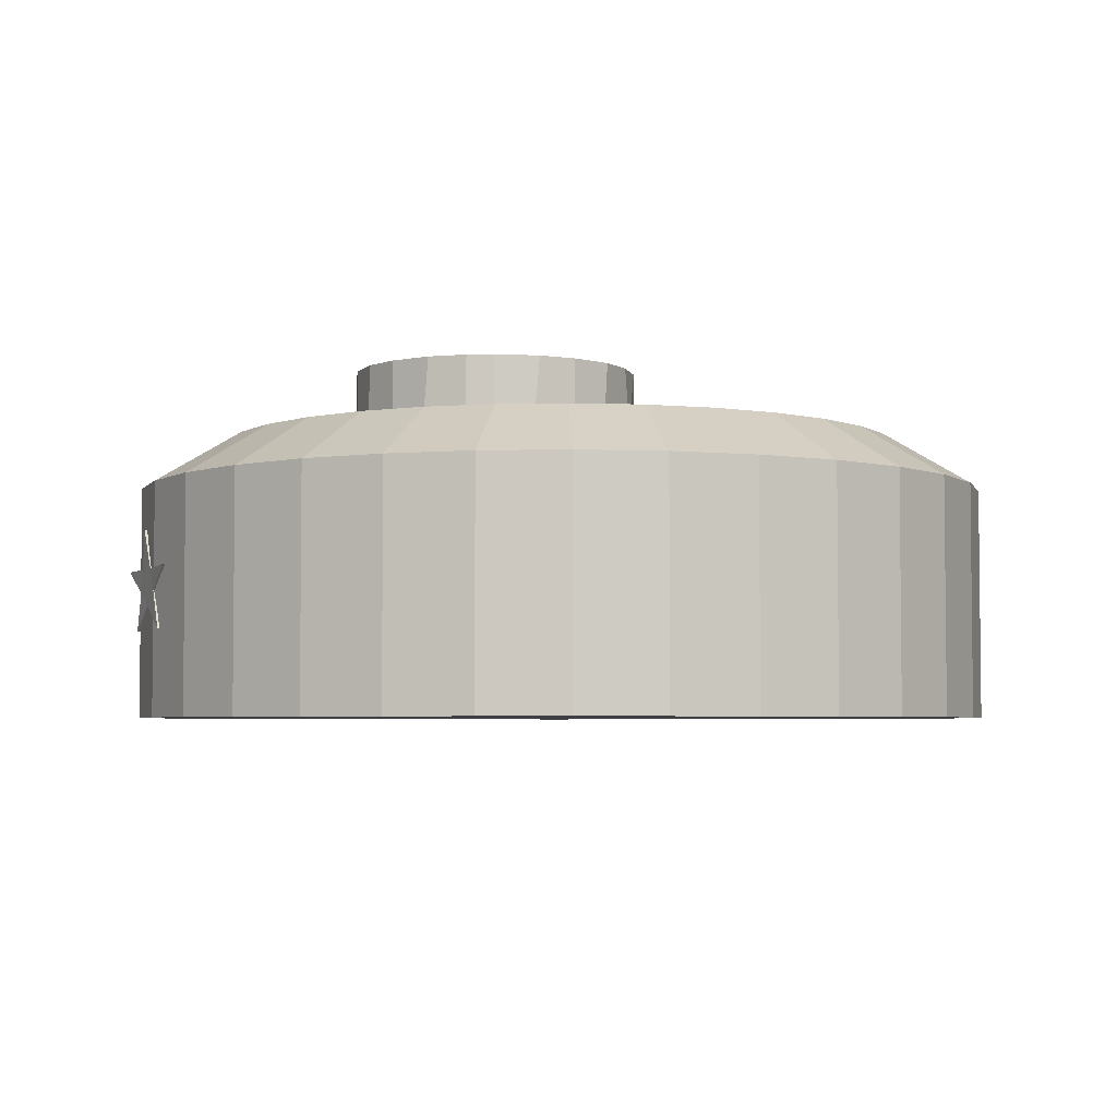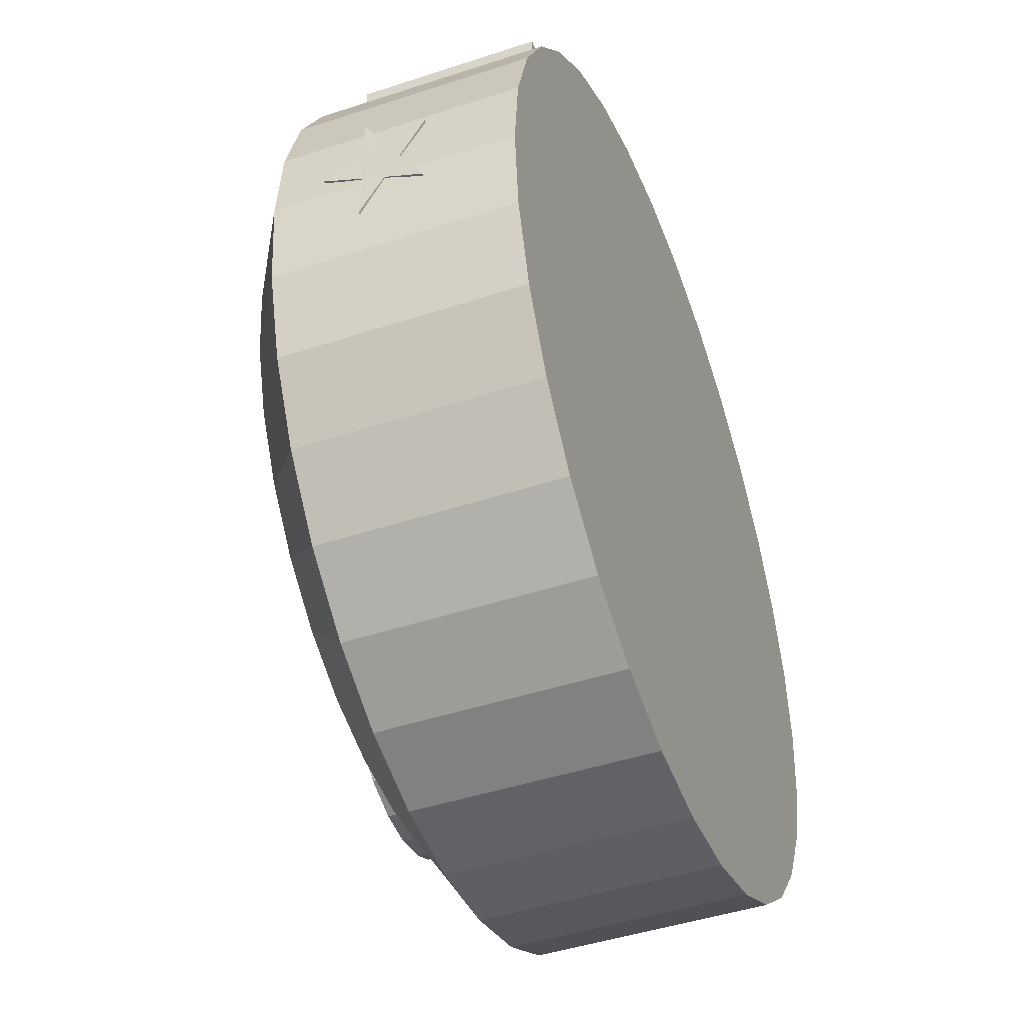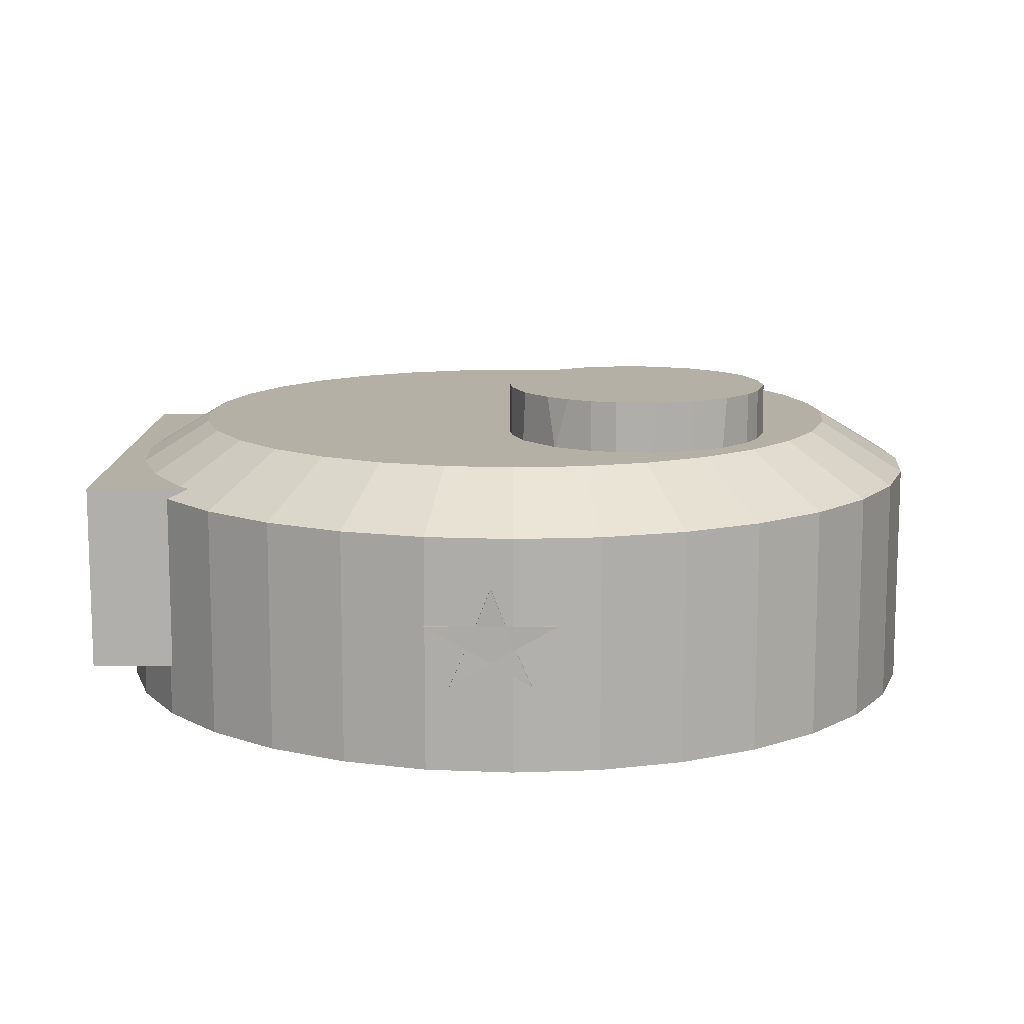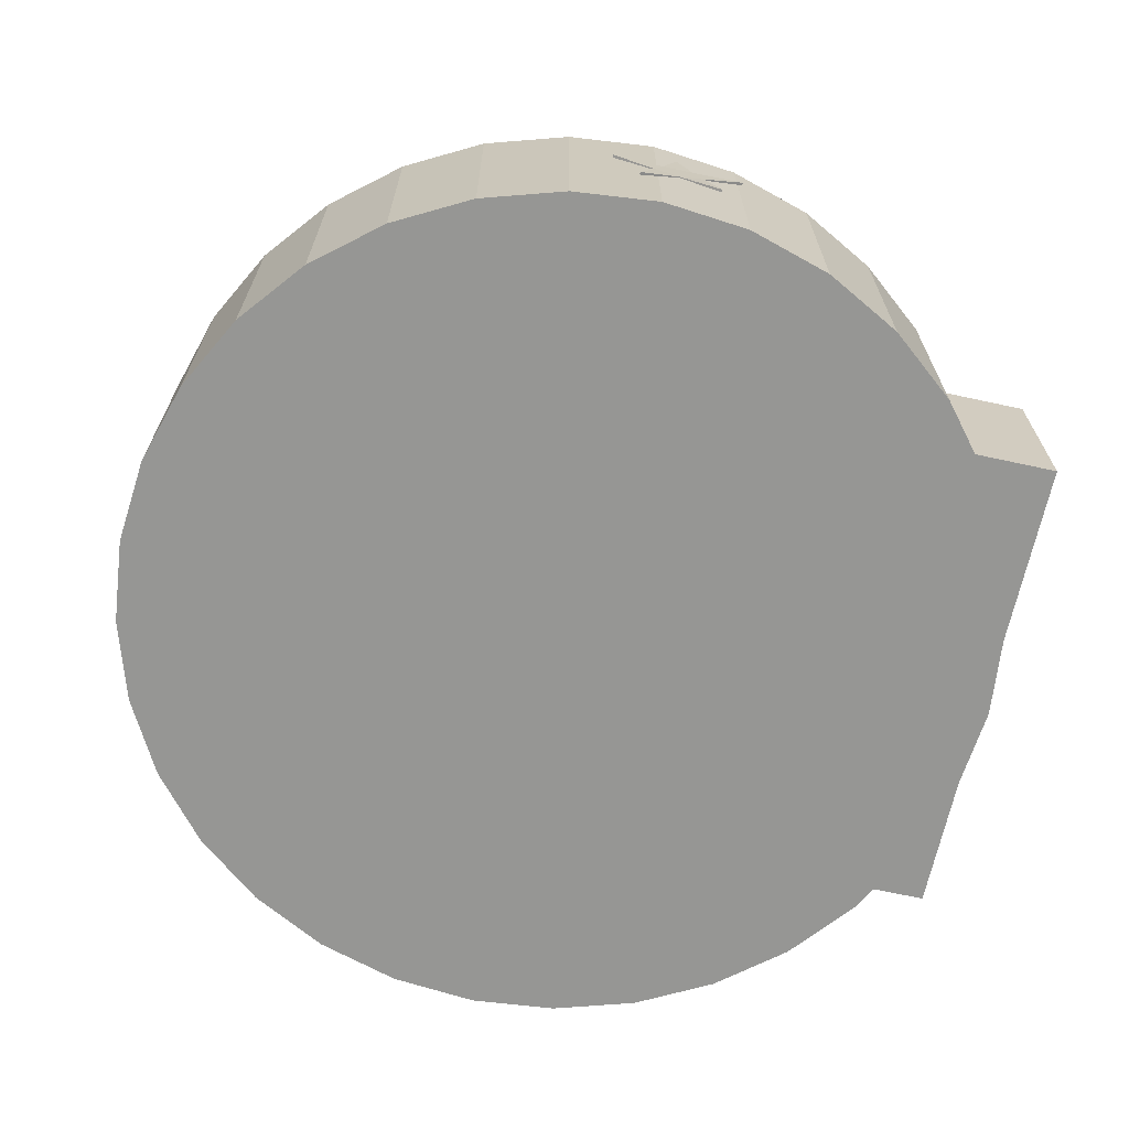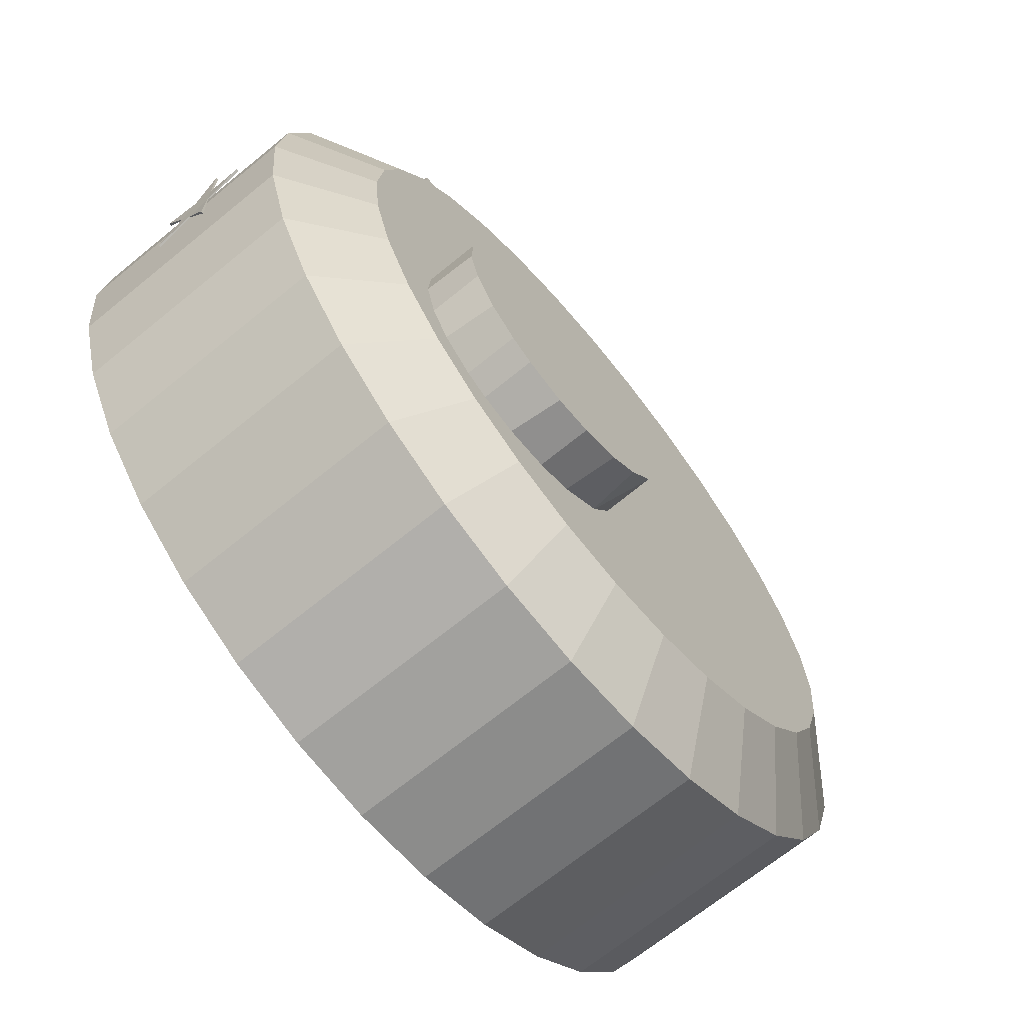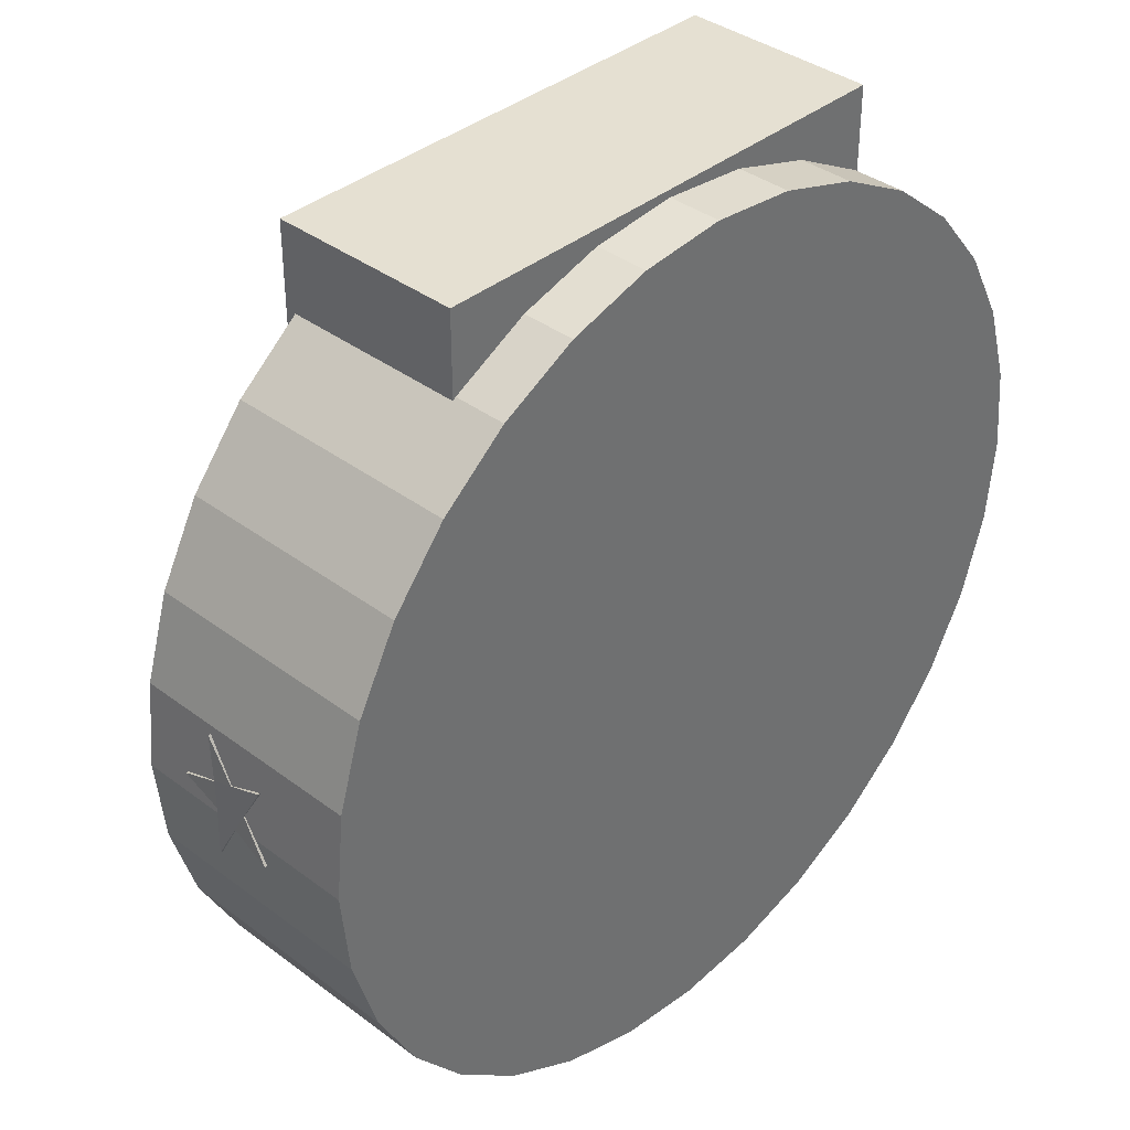
<metadata>
{"format":"obj","ext":"obj","renderer":"f3d","projection":"perspective","resolution":1024,"background":"white","views":[{"elev":-4.1,"azim":156.1,"up":"+Y"},{"elev":-45.5,"azim":-69.2,"up":"+Z"},{"elev":11.7,"azim":90.4,"up":"+Y"},{"elev":-67.7,"azim":-102.3,"up":"+Y"},{"elev":-68.2,"azim":129.3,"up":"+Z"},{"elev":37.6,"azim":-46.3,"up":"+Z"}]}
</metadata>
<code>
o 円柱
v 0.124 3.151 -1.569
v -0.1882 3.151 -1.6
v -0.1882 4.004 -1.6
v 0.124 4.004 -1.569
v -0.8005 3.151 -1.478
v -1.077 3.151 -1.33
v -1.077 4.004 -1.33
v -0.8005 4.004 -1.478
v -1.32 3.151 -1.131
v -1.32 4.004 -1.131
v -1.519 3.151 -0.8889
v -1.519 4.004 -0.8889
v -1.666 3.151 -0.6123
v -1.666 4.004 -0.6123
v -1.757 3.151 -0.3121
v -1.757 4.004 -0.3121
v -1.788 3.151 1e-06
v -1.788 4.004 1e-06
v -1.757 3.151 0.3121
v -1.757 4.004 0.3121
v -1.666 3.151 0.6123
v -1.666 4.004 0.6123
v -1.519 3.151 0.8889
v -1.519 4.004 0.8889
v -1.32 3.151 1.131
v -1.32 4.004 1.131
v -1.077 3.151 1.33
v -1.077 4.004 1.33
v -0.8005 3.151 1.478
v -0.8005 4.004 1.478
v -0.5003 3.151 1.569
v -0.5003 4.004 1.569
v -0.1882 3.151 1.6
v -0.1882 4.004 1.6
v 0.124 3.151 1.569
v 0.124 4.004 1.569
v 0.4241 3.151 1.478
v 0.4241 4.004 1.478
v 0.7007 3.151 1.33
v 0.7007 4.004 1.33
v 0.9432 3.151 1.131
v 0.9432 4.004 1.131
v 1.142 3.151 0.8889
v 1.142 4.004 0.8889
v 1.29 3.151 0.6123
v 1.29 4.004 0.6123
v 1.381 3.151 0.3121
v 1.381 4.004 0.3121
v 1.412 3.151 -1e-06
v 1.412 4.004 -1e-06
v 1.381 3.151 -0.3121
v 1.381 4.004 -0.3121
v 1.29 3.151 -0.6123
v 1.29 4.004 -0.6123
v 1.142 3.151 -0.8889
v 1.142 4.004 -0.8889
v 0.9432 3.151 -1.131
v 0.9432 4.004 -1.131
v 0.7007 3.151 -1.33
v 0.7007 4.004 -1.33
v 0.4241 3.151 -1.478
v 0.4241 4.004 -1.478
v -0.5003 3.151 -1.569
v -0.5003 4.004 -1.569
v -0.4374 4.199 -1.253
v -0.1882 4.199 -1.278
v -0.6771 4.199 -1.18
v -0.898 4.199 -1.062
v -1.092 4.199 -0.9035
v -1.251 4.199 -0.7098
v -1.369 4.199 -0.4889
v -1.441 4.199 -0.2493
v -1.466 4.199 1e-06
v -1.441 4.199 0.2493
v -1.369 4.199 0.4889
v -1.251 4.199 0.7098
v -1.092 4.199 0.9035
v -0.898 4.199 1.062
v -0.6771 4.199 1.18
v -0.4374 4.199 1.253
v -0.1882 4.199 1.278
v 0.06108 4.199 1.253
v 0.3008 4.199 1.18
v 0.5217 4.199 1.062
v 0.7153 4.199 0.9035
v 0.8742 4.199 0.7098
v 0.9922 4.199 0.4889
v 1.065 4.199 0.2493
v 1.089 4.199 -0
v 1.065 4.199 -0.2493
v 0.9922 4.199 -0.4889
v 0.8742 4.199 -0.7098
v 0.7153 4.199 -0.9035
v 0.5217 4.199 -1.062
v 0.3008 4.199 -1.18
v 0.06108 4.199 -1.253
f 2 4 1
f 6 8 5
f 9 7 6
f 11 10 9
f 13 12 11
f 15 14 13
f 17 16 15
f 19 18 17
f 21 20 19
f 23 22 21
f 25 24 23
f 27 26 25
f 29 28 27
f 31 30 29
f 33 32 31
f 35 34 33
f 37 36 35
f 39 38 37
f 41 40 39
f 43 42 41
f 45 44 43
f 47 46 45
f 49 48 47
f 49 52 50
f 53 52 51
f 55 54 53
f 57 56 55
f 59 58 57
f 61 60 59
f 1 62 61
f 63 3 2
f 5 64 63
f 35 19 63
f 64 66 3
f 67 64 8
f 68 8 7
f 10 68 7
f 70 10 12
f 71 12 14
f 16 71 14
f 18 72 16
f 74 18 20
f 75 20 22
f 24 75 22
f 26 76 24
f 78 26 28
f 30 78 28
f 80 30 32
f 34 80 32
f 82 34 36
f 83 36 38
f 40 83 38
f 85 40 42
f 86 42 44
f 87 44 46
f 88 46 48
f 89 48 50
f 90 50 52
f 91 52 54
f 56 91 54
f 58 92 56
f 94 58 60
f 62 94 60
f 4 95 62
f 3 96 4
f 66 73 81
f 2 3 4
f 6 7 8
f 9 10 7
f 11 12 10
f 13 14 12
f 15 16 14
f 17 18 16
f 19 20 18
f 21 22 20
f 23 24 22
f 25 26 24
f 27 28 26
f 29 30 28
f 31 32 30
f 33 34 32
f 35 36 34
f 37 38 36
f 39 40 38
f 41 42 40
f 43 44 42
f 45 46 44
f 47 48 46
f 49 50 48
f 49 51 52
f 53 54 52
f 55 56 54
f 57 58 56
f 59 60 58
f 61 62 60
f 1 4 62
f 63 64 3
f 5 8 64
f 63 2 1
f 1 61 63
f 61 59 63
f 59 57 55
f 55 53 59
f 53 51 59
f 51 49 47
f 47 45 43
f 43 41 35
f 41 39 35
f 39 37 35
f 35 33 31
f 31 29 35
f 29 27 35
f 27 25 23
f 23 21 19
f 19 17 11
f 17 15 11
f 15 13 11
f 11 9 63
f 9 6 63
f 6 5 63
f 51 47 35
f 47 43 35
f 27 23 19
f 63 59 51
f 35 27 19
f 19 11 63
f 63 51 35
f 64 65 66
f 67 65 64
f 68 67 8
f 10 69 68
f 70 69 10
f 71 70 12
f 16 72 71
f 18 73 72
f 74 73 18
f 75 74 20
f 24 76 75
f 26 77 76
f 78 77 26
f 30 79 78
f 80 79 30
f 34 81 80
f 82 81 34
f 83 82 36
f 40 84 83
f 85 84 40
f 86 85 42
f 87 86 44
f 88 87 46
f 89 88 48
f 90 89 50
f 91 90 52
f 56 92 91
f 58 93 92
f 94 93 58
f 62 95 94
f 4 96 95
f 3 66 96
f 66 65 67
f 67 68 66
f 68 69 66
f 69 70 71
f 71 72 73
f 73 74 75
f 75 76 77
f 77 78 79
f 79 80 77
f 80 81 77
f 81 82 83
f 83 84 85
f 85 86 87
f 87 88 89
f 89 90 93
f 90 91 93
f 91 92 93
f 93 94 95
f 95 96 93
f 96 66 93
f 69 71 66
f 71 73 66
f 73 75 77
f 81 83 85
f 85 87 89
f 73 77 81
f 81 85 66
f 85 89 66
f 89 93 66
o 円柱.001
v -0.1642 4.387 -0.7101
v -0.09981 4.187 -0.8065
v -0.1792 4.187 -0.6725
v -0.09981 4.387 -0.1558
v -0.133 4.187 -0.2034
v -0.04261 4.187 -0.09863
v 0.0538 4.187 -0.9281
v 0.03827 4.387 -0.9198
v 0.1852 4.387 -0.9716
v 0.1852 4.187 -0.9716
v -0.07084 4.387 -0.8347
v -0.2161 4.187 -0.5391
v -0.2178 4.387 -0.5216
v -0.2077 4.187 -0.3836
v -0.2077 4.387 -0.3836
v -0.1792 4.187 -0.2898
v -0.1792 4.387 -0.2898
v 0.09137 4.187 -0.01922
v 0.09137 4.387 -0.01922
v 0.004932 4.387 -0.06542
v 0.3232 4.387 -0.9817
v 0.3407 4.187 -0.98
v 0.1852 4.187 0.009236
v 0.1852 4.387 0.009236
v 0.2827 4.187 0.01884
v 0.2827 4.387 0.01884
v 0.3803 4.187 0.009236
v 0.3803 4.387 0.009236
v 0.5116 4.187 -0.03421
v 0.5272 4.387 -0.04251
v 0.6652 4.187 -0.1558
v 0.6363 4.387 -0.1276
v 0.7447 4.187 -0.2898
v 0.7447 4.387 -0.2898
v 0.6985 4.387 -0.2034
v 0.7731 4.187 -0.3836
v 0.7731 4.387 -0.3836
v 0.7832 4.187 -0.5216
v 0.7815 4.387 -0.5391
v 0.7447 4.187 -0.6725
v 0.7447 4.387 -0.6725
v 0.6764 4.187 -0.7929
v 0.6652 4.387 -0.8065
v 0.5605 4.187 -0.8969
v 0.5605 4.387 -0.8969
v 0.4741 4.187 -0.9431
v 0.4741 4.387 -0.9431
f 97 98 99
f 100 101 102
f 103 105 106
f 107 103 98
f 109 99 108
f 107 98 97
f 110 109 108
f 113 110 112
f 101 113 112
f 114 116 102
f 106 117 118
f 100 102 116
f 120 114 119
f 122 119 121
f 124 121 123
f 125 124 123
f 128 125 127
f 129 131 127
f 128 127 131
f 133 129 132
f 134 133 132
f 136 135 134
f 138 137 136
f 140 139 138
f 143 140 142
f 120 128 137
f 118 143 142
f 112 132 119
f 103 104 105
f 107 104 103
f 109 97 99
f 110 111 109
f 113 111 110
f 101 100 113
f 114 115 116
f 106 105 117
f 120 115 114
f 122 120 119
f 124 122 121
f 125 126 124
f 128 126 125
f 129 130 131
f 133 130 129
f 134 135 133
f 136 137 135
f 138 139 137
f 140 141 139
f 143 141 140
f 135 137 133
f 137 139 141
f 143 137 141
f 143 117 105
f 105 104 107
f 107 97 111
f 97 109 111
f 111 113 107
f 113 100 116
f 116 115 120
f 120 122 128
f 122 124 128
f 124 126 128
f 128 131 130
f 130 133 137
f 137 143 107
f 143 105 107
f 113 116 107
f 116 120 107
f 128 130 137
f 137 107 120
f 118 117 143
f 110 108 99
f 99 98 106
f 98 103 106
f 106 118 142
f 99 106 142
f 142 140 112
f 140 138 136
f 136 134 132
f 132 129 119
f 129 127 123
f 119 129 123
f 127 125 123
f 123 121 119
f 119 114 101
f 114 102 101
f 101 112 119
f 112 110 99
f 142 112 99
f 140 136 112
f 136 132 112
o 立方体.024_立方体.005
v 0.7118 3.343 1.627
v 0.7118 3.343 1.227
v 0.7118 4.043 1.227
v 0.7118 4.043 1.627
v -1.088 3.343 1.227
v -1.088 4.043 1.227
v -1.088 3.343 1.627
v -1.088 4.043 1.627
f 145 147 144
f 148 146 145
f 150 149 148
f 144 151 150
f 144 148 145
f 151 146 149
f 145 146 147
f 148 149 146
f 150 151 149
f 144 147 151
f 144 150 148
f 151 147 146
o 円柱.002
v -1.779 3.828 0.07776
v -1.791 3.688 0.1321
v -1.787 3.688 0.1321
v -1.784 3.69 0.3155
v -1.794 3.606 0.1657
v -1.791 3.606 0.1657
v -1.793 3.467 0.2247
v -1.803 3.467 0.2247
v -1.793 3.555 0.07776
v -1.796 3.555 0.07776
v -1.793 3.467 -0.06918
v -1.794 3.606 -0.0102
v -1.791 3.606 -0.0102
v -1.784 3.69 -0.16
v -1.794 3.691 -0.16
v -1.787 3.688 0.0234
v -1.791 3.688 0.0234
v -1.789 3.829 0.07776
v -1.794 3.691 0.3155
v -1.803 3.467 -0.06918
f 152 153 154
f 153 155 154
f 155 156 157
f 156 158 157
f 159 160 158
f 161 162 160
f 162 163 164
f 163 165 164
f 153 163 156
f 166 167 165
f 168 152 167
f 157 164 167
f 152 169 153
f 153 170 155
f 155 170 156
f 156 159 158
f 159 161 160
f 161 171 162
f 162 171 163
f 163 166 165
f 153 169 168
f 168 166 163
f 163 171 161
f 161 159 156
f 156 170 153
f 153 168 163
f 163 161 156
f 166 168 167
f 168 169 152
f 167 152 154
f 154 155 157
f 157 158 160
f 160 162 164
f 164 165 167
f 167 154 157
f 157 160 164
o 円柱.005
v 1.428 3.828 0.07776
v 1.415 3.688 0.1321
v 1.419 3.688 0.1321
v 1.422 3.69 0.3155
v 1.412 3.606 0.1657
v 1.416 3.606 0.1657
v 1.413 3.467 0.2247
v 1.403 3.467 0.2247
v 1.414 3.555 0.07776
v 1.41 3.555 0.07776
v 1.413 3.467 -0.06918
v 1.412 3.606 -0.0102
v 1.416 3.606 -0.0102
v 1.422 3.69 -0.16
v 1.412 3.691 -0.16
v 1.419 3.688 0.0234
v 1.415 3.688 0.0234
v 1.418 3.829 0.07776
v 1.412 3.691 0.3155
v 1.403 3.467 -0.06918
f 172 173 174
f 173 175 174
f 175 176 177
f 176 178 177
f 179 180 178
f 181 182 180
f 182 183 184
f 183 185 184
f 173 183 176
f 186 187 185
f 188 172 187
f 177 184 187
f 172 189 173
f 173 190 175
f 175 190 176
f 176 179 178
f 179 181 180
f 181 191 182
f 182 191 183
f 183 186 185
f 173 189 188
f 188 186 183
f 183 191 181
f 181 179 176
f 176 190 173
f 173 188 183
f 183 181 176
f 186 188 187
f 188 189 172
f 187 172 174
f 174 175 177
f 177 178 180
f 180 182 184
f 184 185 187
f 187 174 177
f 177 180 184

</code>
